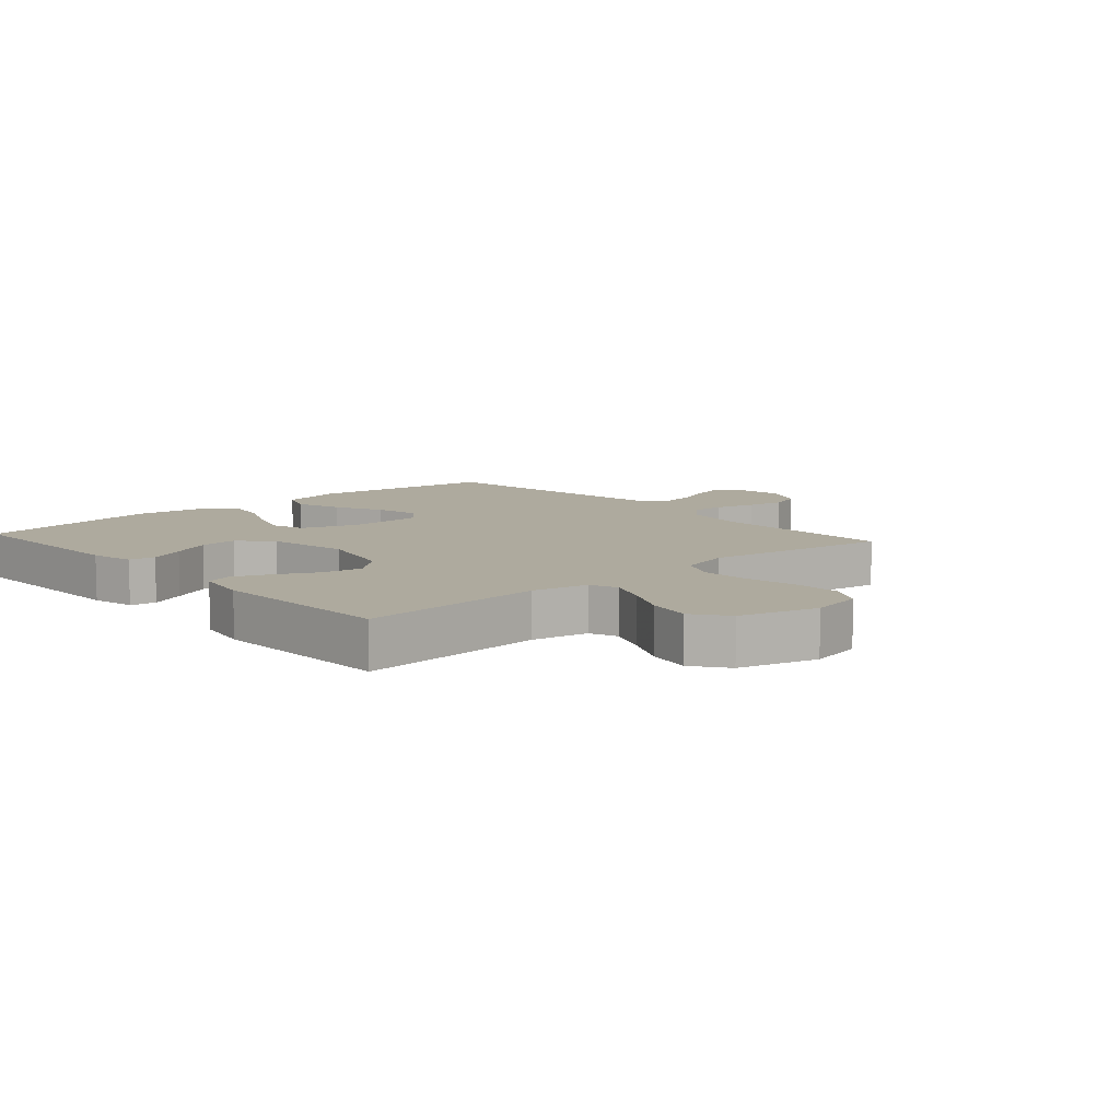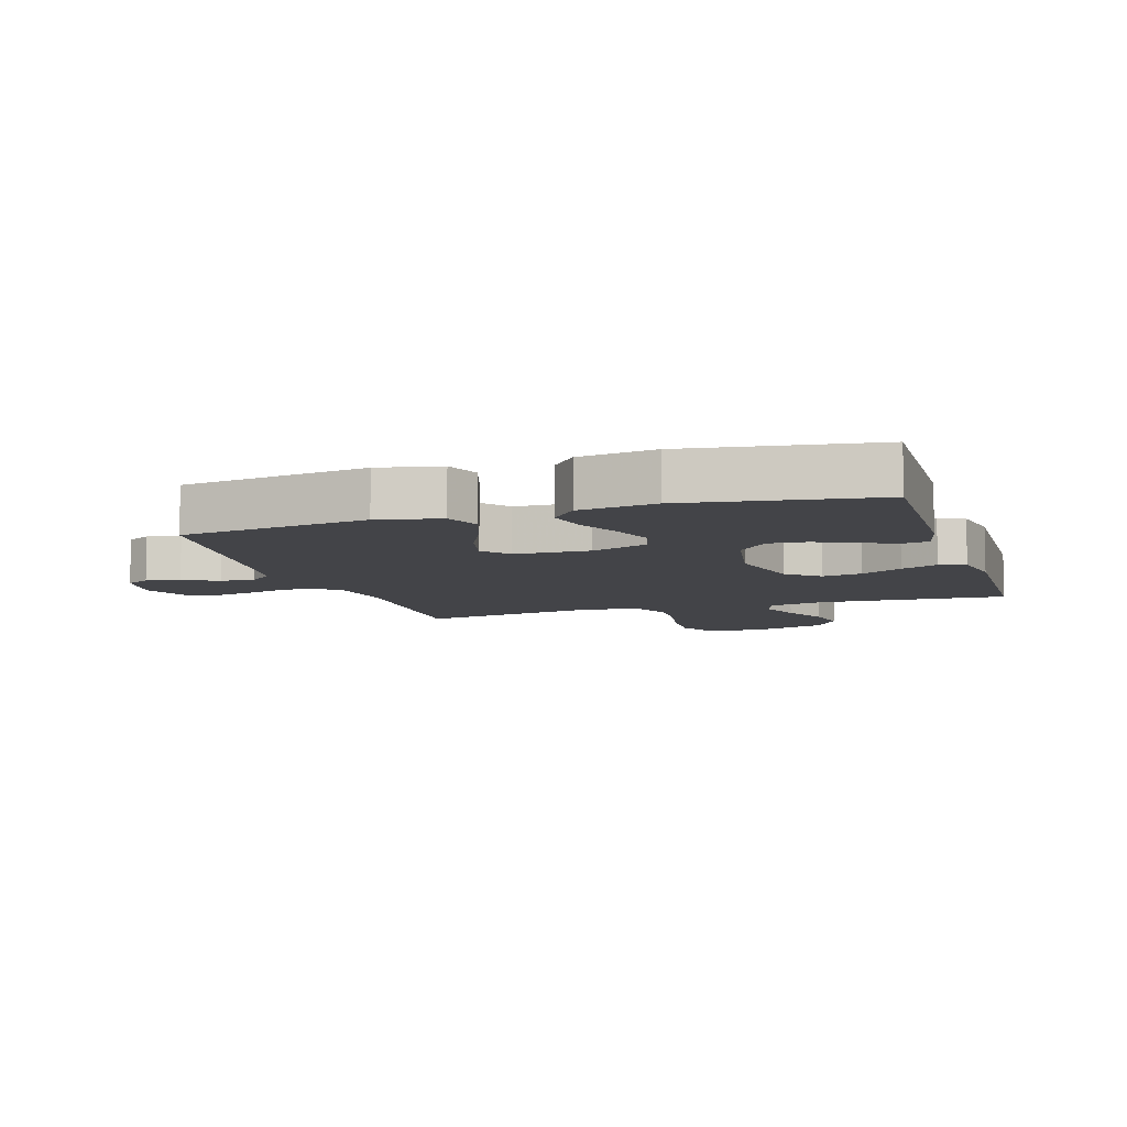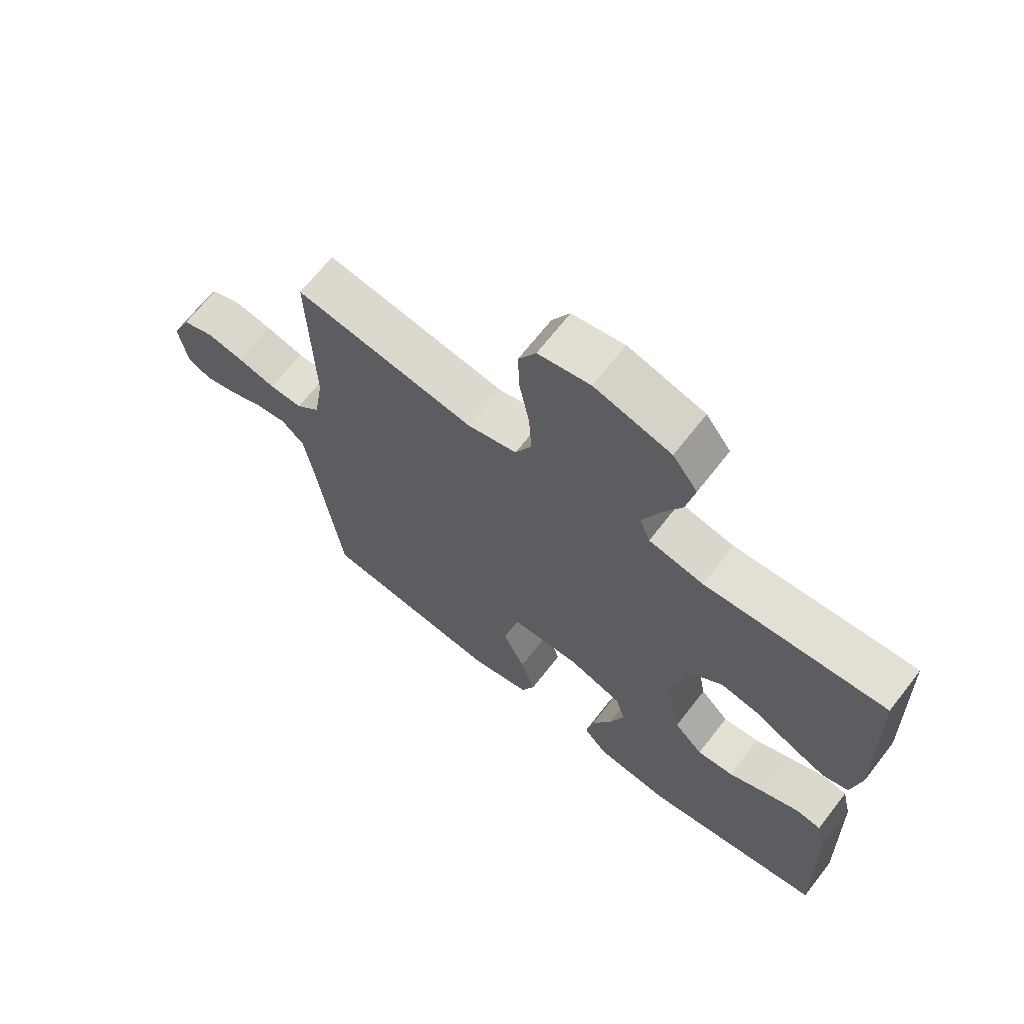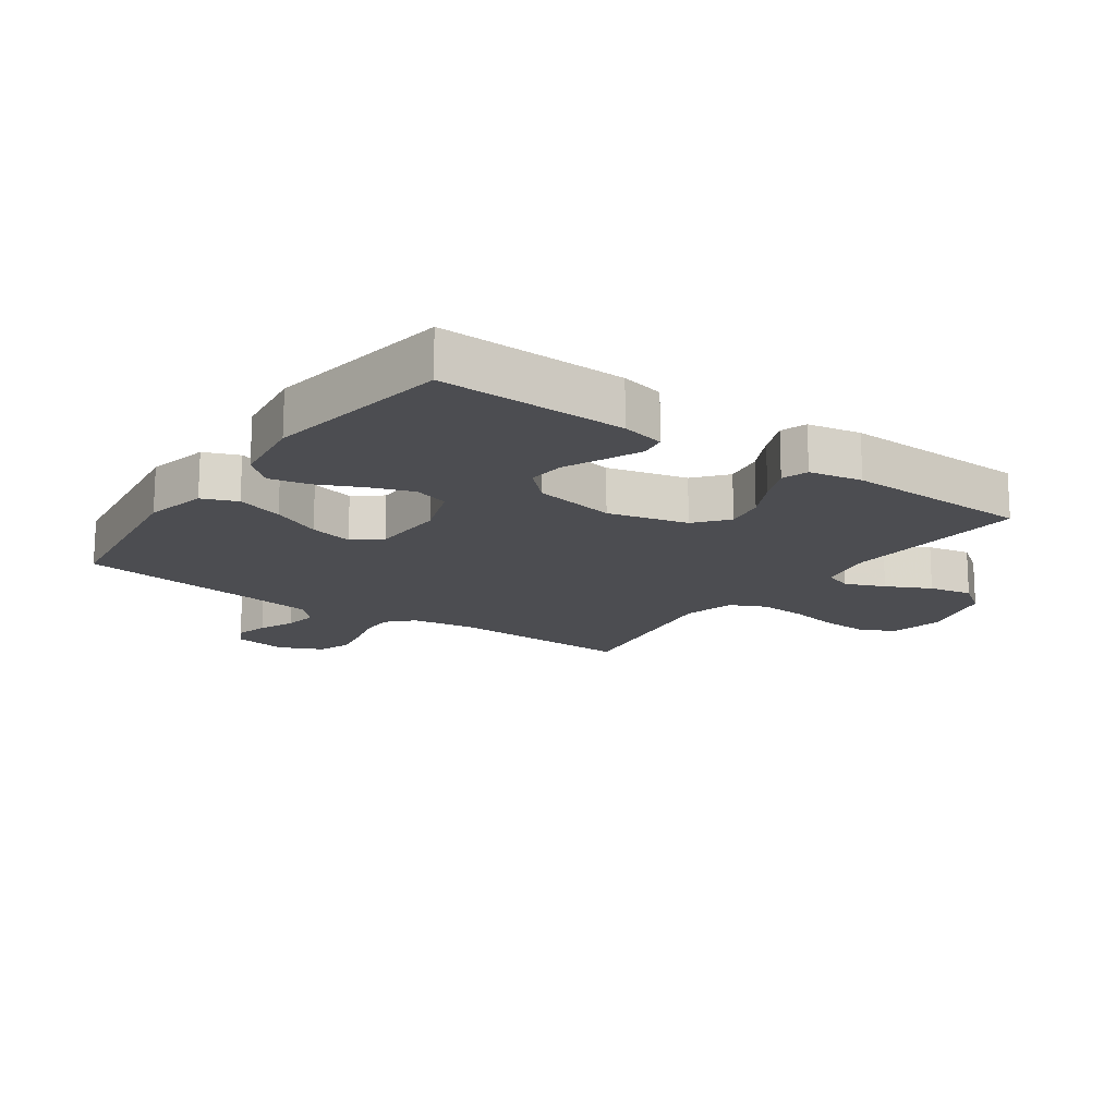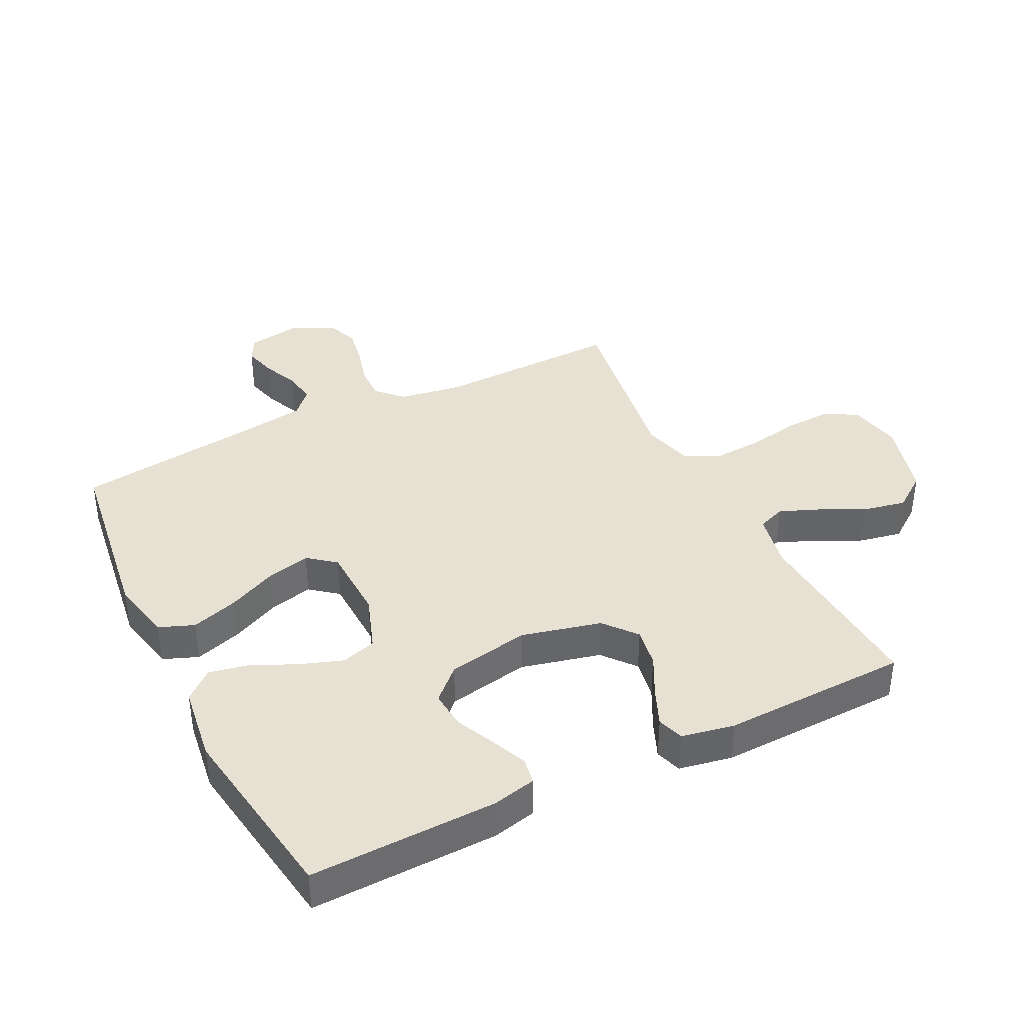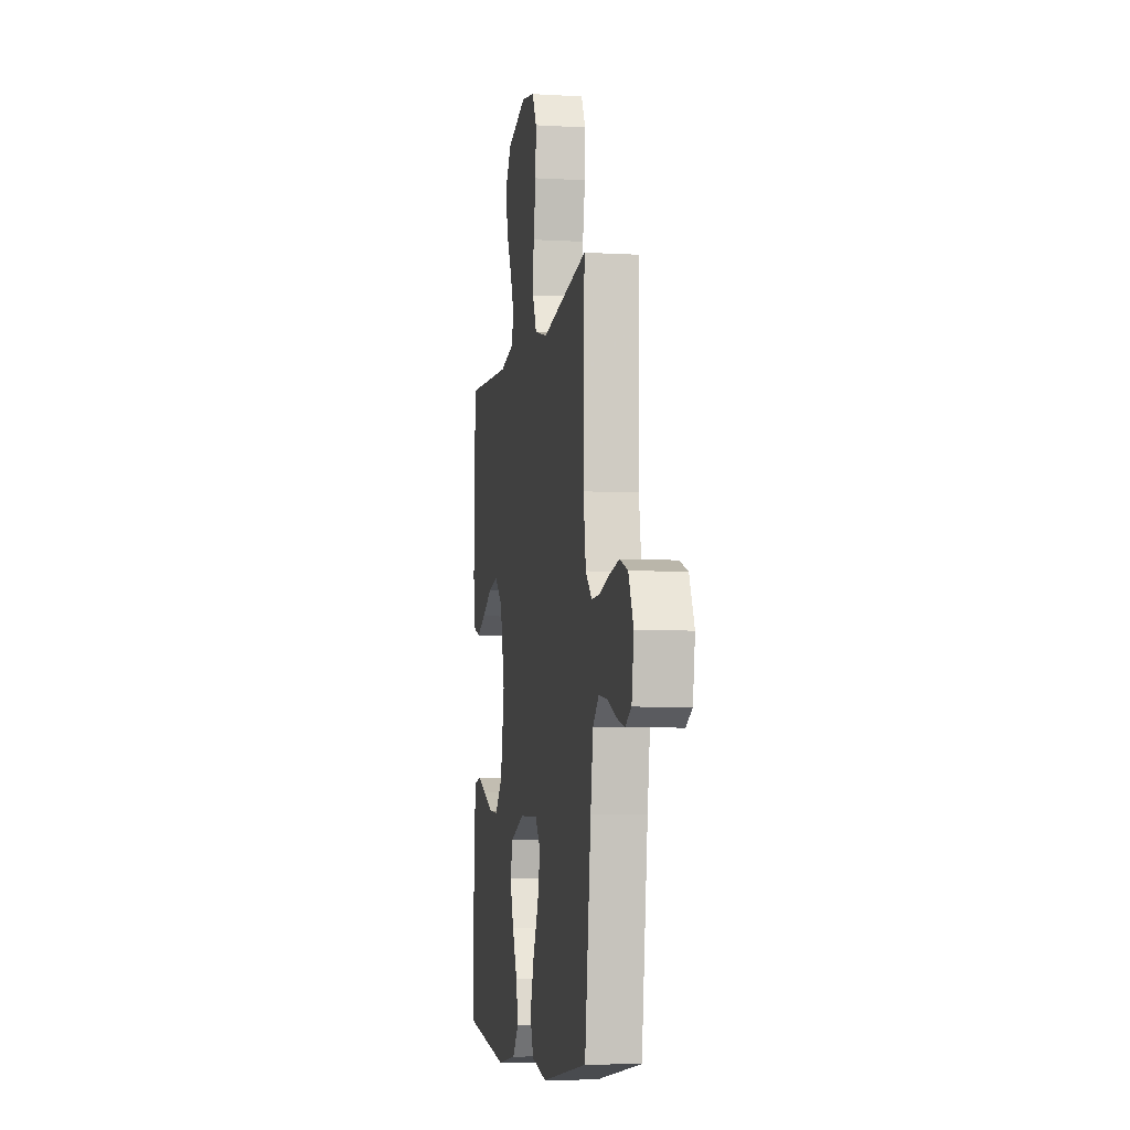
<metadata>
{"format":"obj","ext":"obj","renderer":"f3d","projection":"perspective","resolution":1024,"background":"white","views":[{"elev":9.2,"azim":-41.8,"up":"+Y"},{"elev":-8.3,"azim":-162.3,"up":"+Y"},{"elev":67.4,"azim":-142.1,"up":"+Z"},{"elev":-16.2,"azim":-125.2,"up":"+Y"},{"elev":38.7,"azim":-116.4,"up":"+Y"},{"elev":-6.4,"azim":80.3,"up":"+Z"}]}
</metadata>
<code>
v 0.5 0.07 0.5
v 0.492 0.07 0.2
v 0.508 0.07 0.099
v 0.548 0.07 0.06
v 0.603 0.07 0.061
v 0.667 0.07 0.078
v 0.728 0.07 0.089
v 0.78 0.07 0.07
v 0.812 0.07 0
v 0.798 0.07 -0.085
v 0.759 0.07 -0.106
v 0.706 0.07 -0.092
v 0.648 0.07 -0.067
v 0.595 0.07 -0.059
v 0.556 0.07 -0.095
v 0.54 0.07 -0.2
v 0.5 0.07 -0.5
v 0.2 0.07 -0.541
v 0.1 0.07 -0.519
v 0.078 0.07 -0.463
v 0.102 0.07 -0.388
v 0.139 0.07 -0.309
v 0.156 0.07 -0.239
v 0.121 0.07 -0.195
v 0 0.07 -0.191
v -0.09 0.07 -0.223
v -0.107 0.07 -0.279
v -0.083 0.07 -0.348
v -0.05 0.07 -0.419
v -0.037 0.07 -0.483
v -0.077 0.07 -0.529
v -0.2 0.07 -0.546
v -0.5 0.07 -0.5
v -0.492 0.07 -0.2
v -0.476 0.07 -0.13
v -0.434 0.07 -0.123
v -0.376 0.07 -0.148
v -0.313 0.07 -0.177
v -0.252 0.07 -0.182
v -0.204 0.07 -0.132
v -0.179 0.07 0
v -0.21 0.07 0.128
v -0.262 0.07 0.171
v -0.326 0.07 0.16
v -0.392 0.07 0.126
v -0.451 0.07 0.101
v -0.493 0.07 0.115
v -0.509 0.07 0.2
v -0.5 0.07 0.5
v -0.2 0.07 0.48
v -0.109 0.07 0.498
v -0.092 0.07 0.543
v -0.118 0.07 0.607
v -0.153 0.07 0.678
v -0.167 0.07 0.748
v -0.126 0.07 0.804
v 0 0.07 0.839
v 0.086 0.07 0.822
v 0.115 0.07 0.769
v 0.112 0.07 0.694
v 0.096 0.07 0.61
v 0.091 0.07 0.532
v 0.118 0.07 0.475
v 0.2 0.07 0.453
v 0.5 0 0.5
v 0.492 0 0.2
v 0.508 0 0.099
v 0.548 0 0.06
v 0.603 0 0.061
v 0.667 0 0.078
v 0.728 0 0.089
v 0.78 0 0.07
v 0.812 0 0
v 0.798 0 -0.085
v 0.759 0 -0.106
v 0.706 0 -0.092
v 0.648 0 -0.067
v 0.595 0 -0.059
v 0.556 0 -0.095
v 0.54 0 -0.2
v 0.5 0 -0.5
v 0.2 0 -0.541
v 0.1 0 -0.519
v 0.078 0 -0.463
v 0.102 0 -0.388
v 0.139 0 -0.309
v 0.156 0 -0.239
v 0.121 0 -0.195
v 0 0 -0.191
v -0.09 0 -0.223
v -0.107 0 -0.279
v -0.083 0 -0.348
v -0.05 0 -0.419
v -0.037 0 -0.483
v -0.077 0 -0.529
v -0.2 0 -0.546
v -0.5 0 -0.5
v -0.492 0 -0.2
v -0.476 0 -0.13
v -0.434 0 -0.123
v -0.376 0 -0.148
v -0.313 0 -0.177
v -0.252 0 -0.182
v -0.204 0 -0.132
v -0.179 0 0
v -0.21 0 0.128
v -0.262 0 0.171
v -0.326 0 0.16
v -0.392 0 0.126
v -0.451 0 0.101
v -0.493 0 0.115
v -0.509 0 0.2
v -0.5 0 0.5
v -0.2 0 0.48
v -0.109 0 0.498
v -0.092 0 0.543
v -0.118 0 0.607
v -0.153 0 0.678
v -0.167 0 0.748
v -0.126 0 0.804
v 0 0 0.839
v 0.086 0 0.822
v 0.115 0 0.769
v 0.112 0 0.694
v 0.096 0 0.61
v 0.091 0 0.532
v 0.118 0 0.475
v 0.2 0 0.453
f 59 60 61
f 58 59 61
f 57 58 61
f 56 57 61
f 55 56 61
f 54 55 61
f 53 54 61
f 52 53 61 62
f 51 52 62 63
f 48 49 50
f 47 48 50
f 46 47 50
f 45 46 50
f 44 45 50
f 51 63 64
f 50 51 64
f 44 50 64
f 43 44 64
f 36 37 38
f 35 36 38
f 34 35 38
f 33 34 38
f 32 33 38
f 31 32 38
f 30 31 38
f 29 30 38
f 28 29 38
f 27 28 38 39
f 26 27 39 40
f 20 21 22
f 19 20 22
f 18 19 22
f 17 18 22
f 16 17 22
f 15 16 22 23
f 14 15 23 24
f 11 12 13
f 10 11 13
f 9 10 13
f 8 9 13
f 7 8 13
f 6 7 13
f 5 6 13
f 4 5 13 14
f 14 24 25
f 4 14 25
f 3 4 25
f 64 1 2
f 43 64 2
f 42 43 2
f 26 40 41
f 26 41 42
f 25 26 42
f 3 25 42
f 2 3 42
f 125 124 123
f 125 123 122
f 125 122 121
f 125 121 120
f 125 120 119
f 125 119 118
f 125 118 117
f 126 125 117 116
f 127 126 116 115
f 114 113 112
f 114 112 111
f 114 111 110
f 114 110 109
f 114 109 108
f 128 127 115
f 128 115 114
f 128 114 108
f 128 108 107
f 102 101 100
f 102 100 99
f 102 99 98
f 102 98 97
f 102 97 96
f 102 96 95
f 102 95 94
f 102 94 93
f 102 93 92
f 103 102 92 91
f 104 103 91 90
f 86 85 84
f 86 84 83
f 86 83 82
f 86 82 81
f 86 81 80
f 87 86 80 79
f 88 87 79 78
f 77 76 75
f 77 75 74
f 77 74 73
f 77 73 72
f 77 72 71
f 77 71 70
f 77 70 69
f 78 77 69 68
f 89 88 78
f 89 78 68
f 89 68 67
f 66 65 128
f 66 128 107
f 66 107 106
f 105 104 90
f 106 105 90
f 106 90 89
f 106 89 67
f 106 67 66
f 1 65 66 2
f 2 66 67 3
f 3 67 68 4
f 4 68 69 5
f 5 69 70 6
f 6 70 71 7
f 7 71 72 8
f 8 72 73 9
f 9 73 74 10
f 10 74 75 11
f 11 75 76 12
f 12 76 77 13
f 13 77 78 14
f 14 78 79 15
f 15 79 80 16
f 16 80 81 17
f 17 81 82 18
f 18 82 83 19
f 19 83 84 20
f 20 84 85 21
f 21 85 86 22
f 22 86 87 23
f 23 87 88 24
f 24 88 89 25
f 25 89 90 26
f 26 90 91 27
f 27 91 92 28
f 28 92 93 29
f 29 93 94 30
f 30 94 95 31
f 31 95 96 32
f 32 96 97 33
f 33 97 98 34
f 34 98 99 35
f 35 99 100 36
f 36 100 101 37
f 37 101 102 38
f 38 102 103 39
f 39 103 104 40
f 40 104 105 41
f 41 105 106 42
f 42 106 107 43
f 43 107 108 44
f 44 108 109 45
f 45 109 110 46
f 46 110 111 47
f 47 111 112 48
f 48 112 113 49
f 49 113 114 50
f 50 114 115 51
f 51 115 116 52
f 52 116 117 53
f 53 117 118 54
f 54 118 119 55
f 55 119 120 56
f 56 120 121 57
f 57 121 122 58
f 58 122 123 59
f 59 123 124 60
f 60 124 125 61
f 61 125 126 62
f 62 126 127 63
f 63 127 128 64
f 64 128 65 1

</code>
